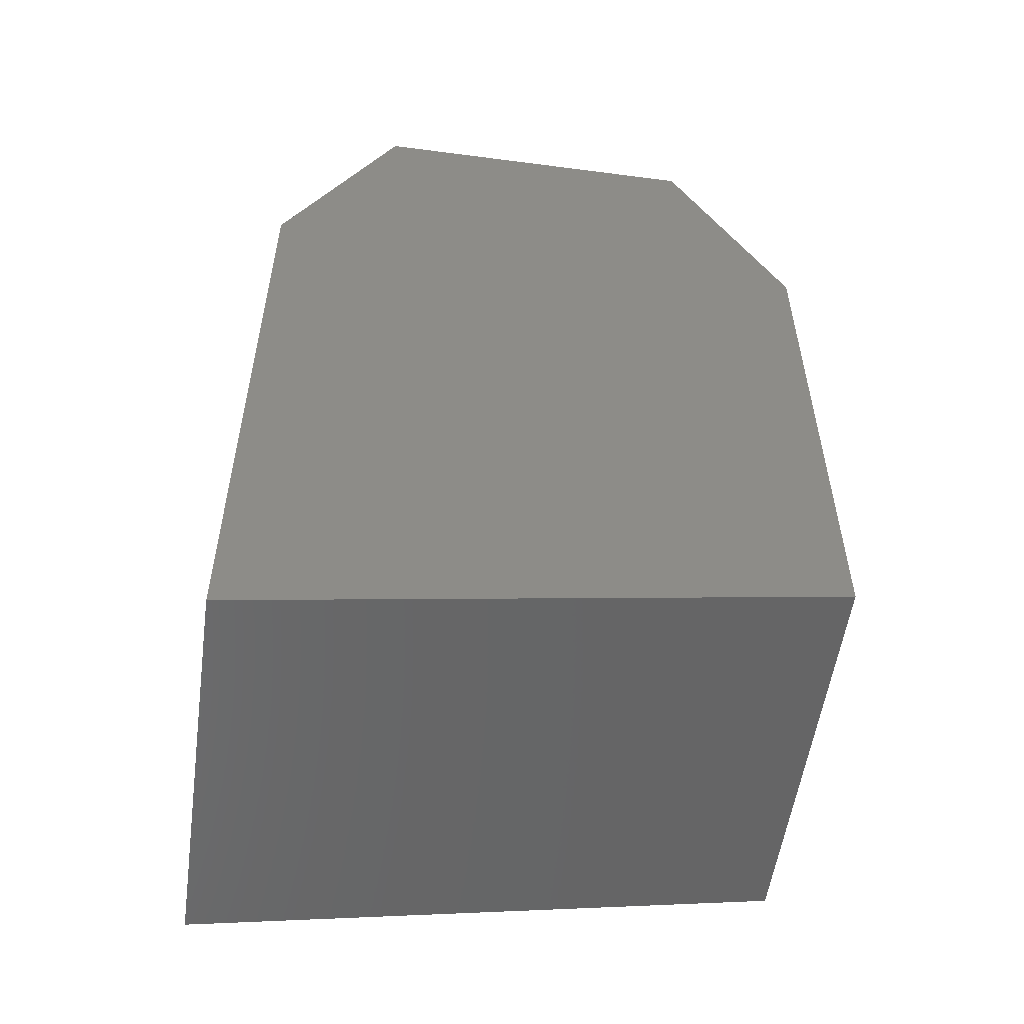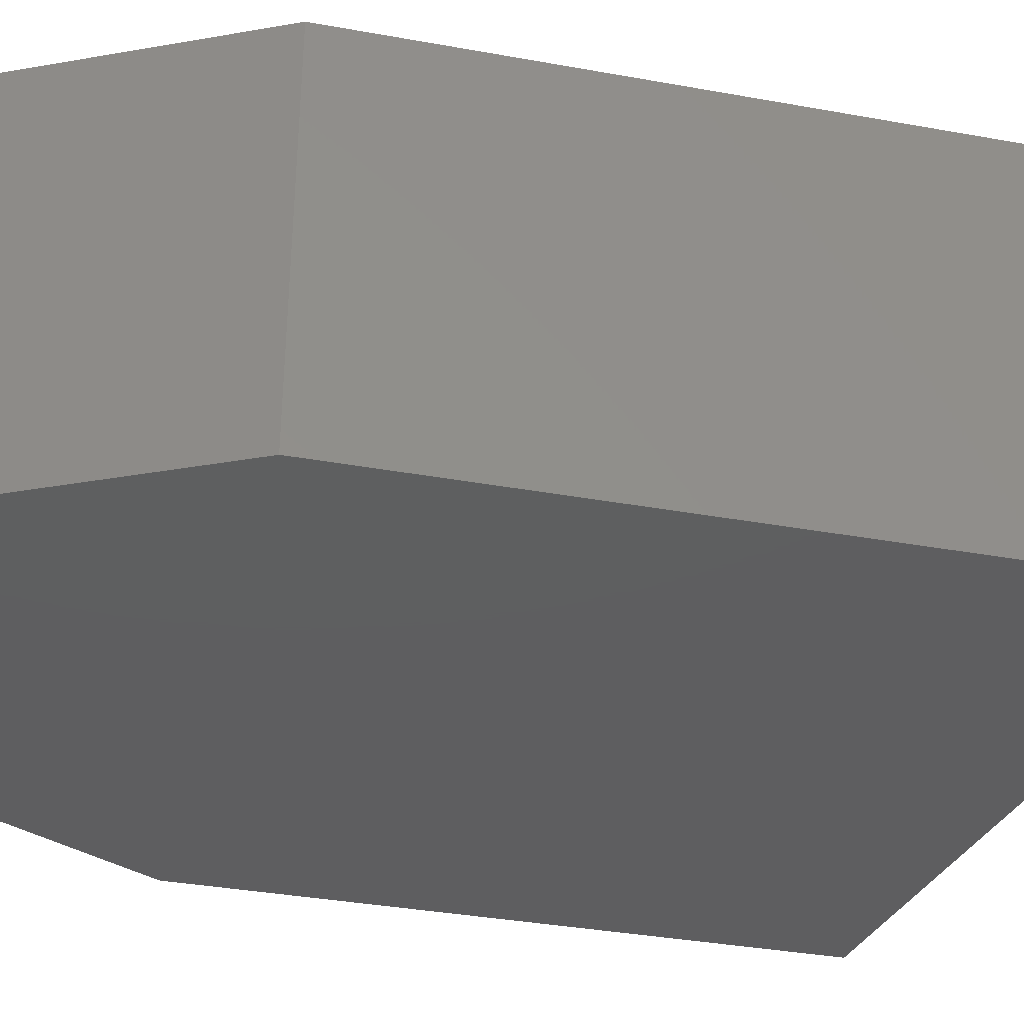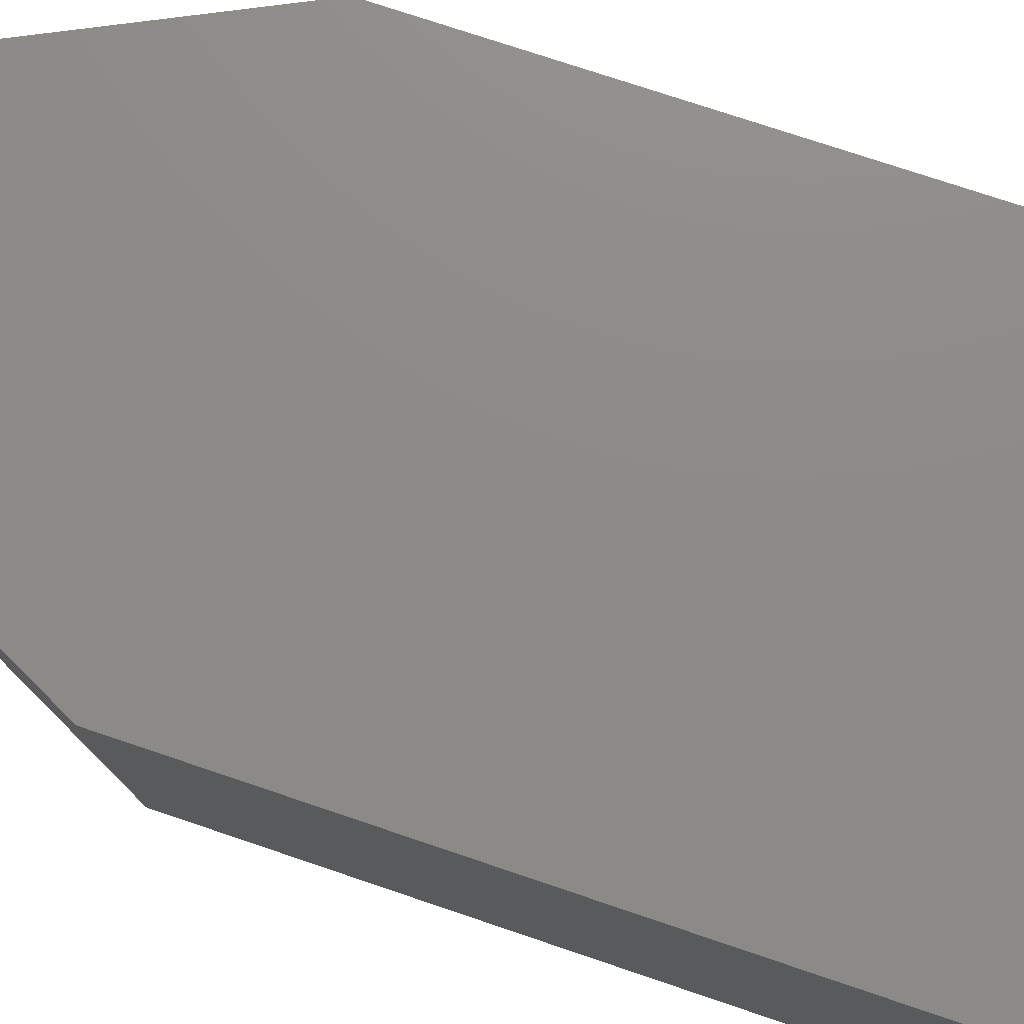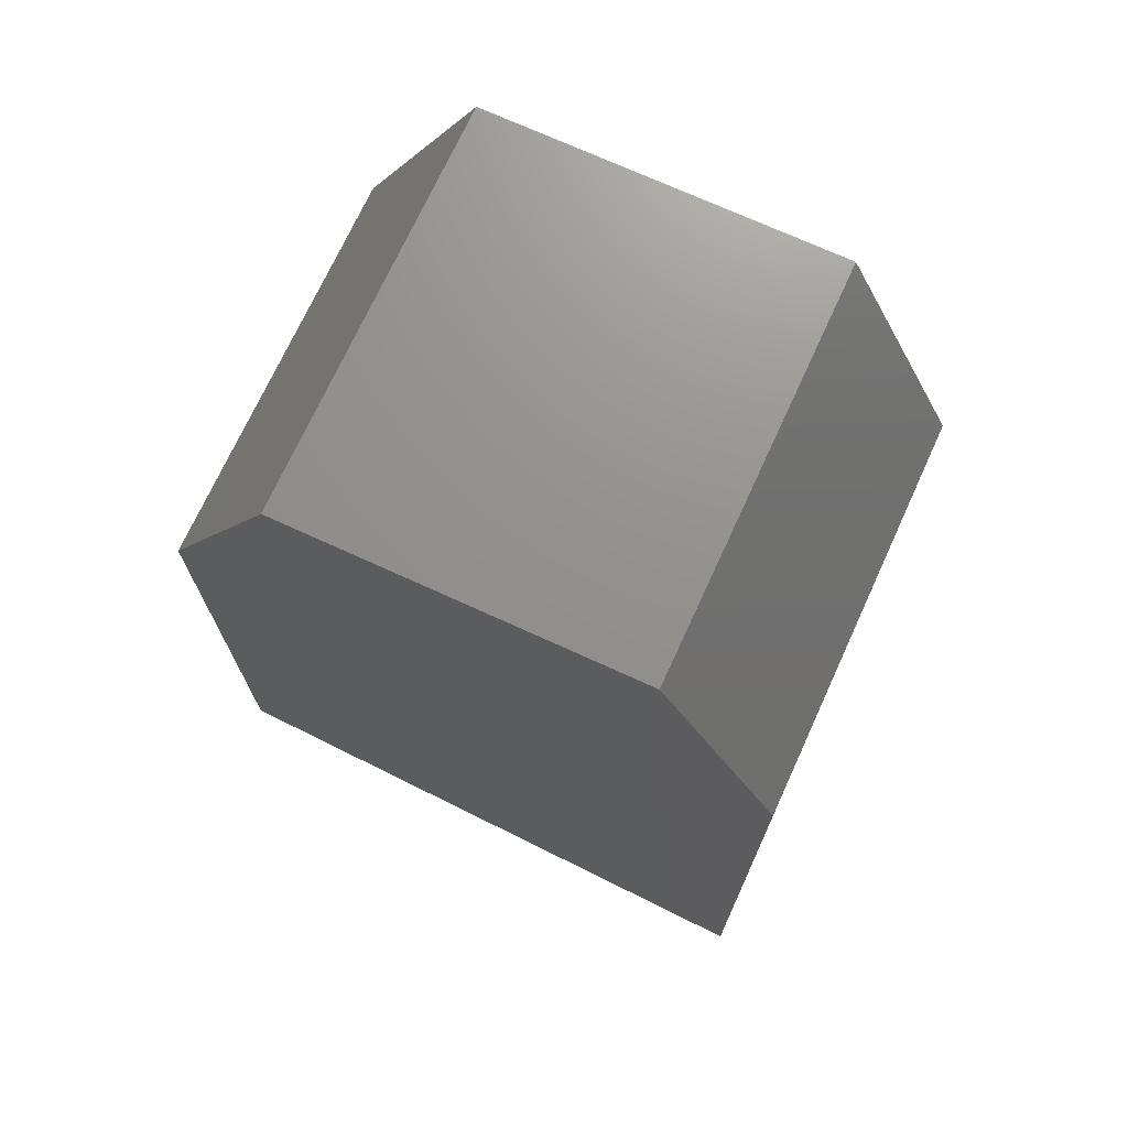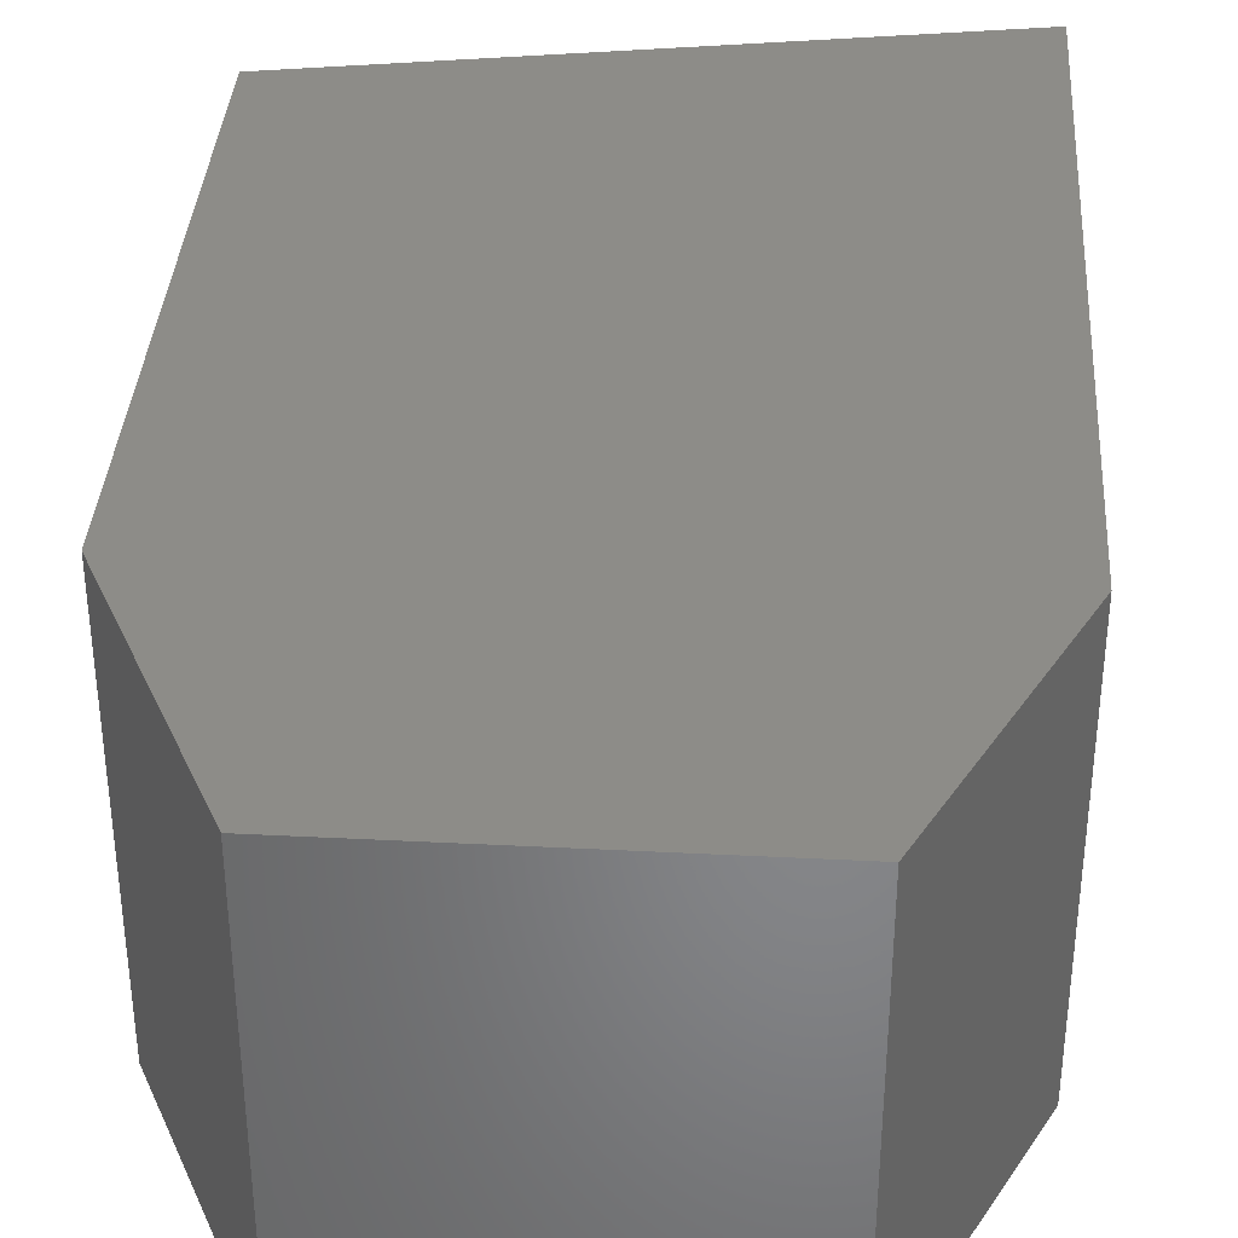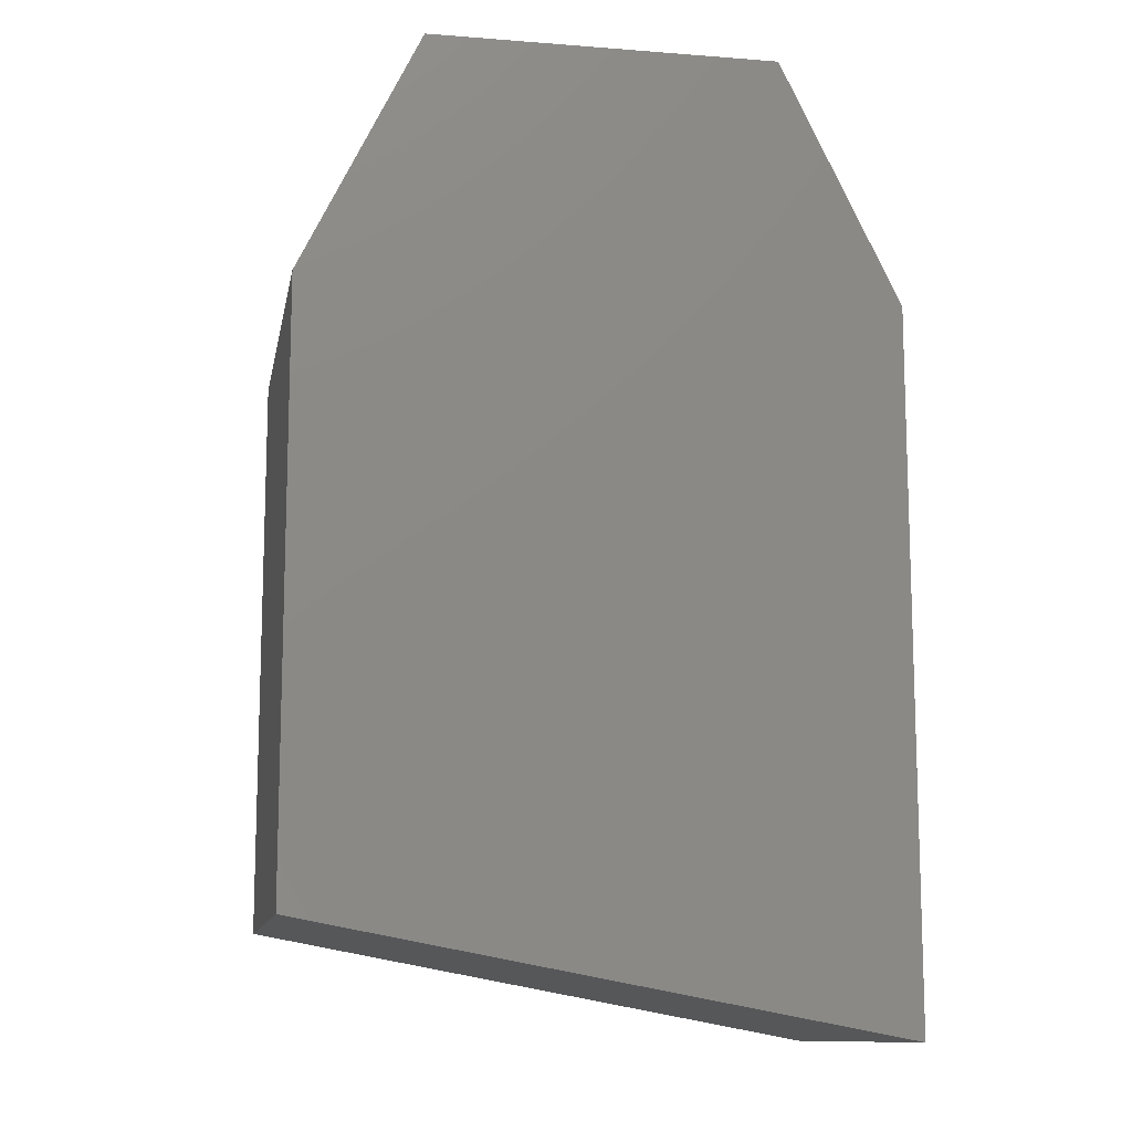
<metadata>
{"format":"stl","ext":"stl","renderer":"f3d","projection":"perspective","resolution":1024,"background":"white","views":[{"elev":-54.7,"azim":172.1,"up":"+Z"},{"elev":-36.3,"azim":76.7,"up":"+Y"},{"elev":75.9,"azim":108.6,"up":"+Y"},{"elev":72.0,"azim":24.6,"up":"+Z"},{"elev":36.5,"azim":3.8,"up":"+Y"},{"elev":-11.7,"azim":-10.5,"up":"+Z"}]}
</metadata>
<code>
# stl→obj: 12 verts, 20 faces
v 11.83 -2.99 -0.616
v 11.85 -2.99 -0.567
v 11.83 -3.071 -0.616
v 11.85 -3.071 -0.567
v 11.92 -2.99 -0.567
v 11.95 -2.99 -0.616
v 11.83 -2.99 -0.734
v 11.95 -2.99 -0.756
v 11.83 -3.071 -0.734
v 11.95 -3.071 -0.616
v 11.92 -3.071 -0.567
v 11.95 -3.071 -0.756
f 1 2 3
f 2 3 4
f 2 1 5
f 1 5 6
f 7 8 1
f 8 1 6
f 1 3 7
f 3 7 9
f 3 4 10
f 4 10 11
f 10 3 12
f 3 12 9
f 8 12 7
f 12 7 9
f 4 2 11
f 2 11 5
f 5 6 11
f 6 11 10
f 12 10 8
f 10 8 6

</code>
